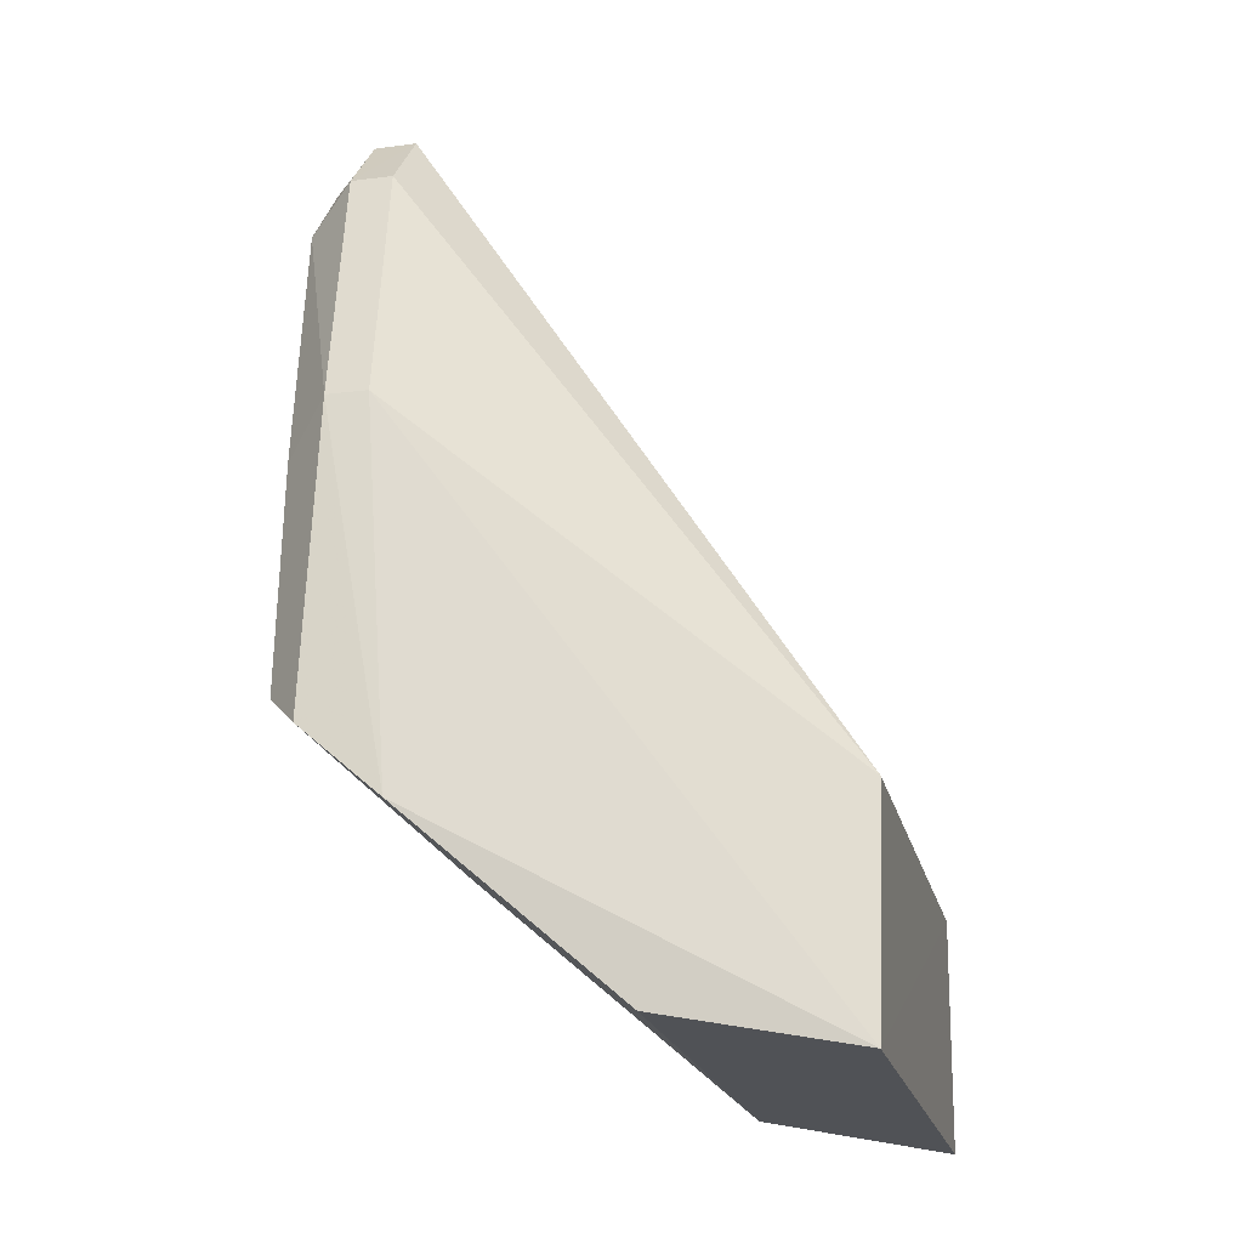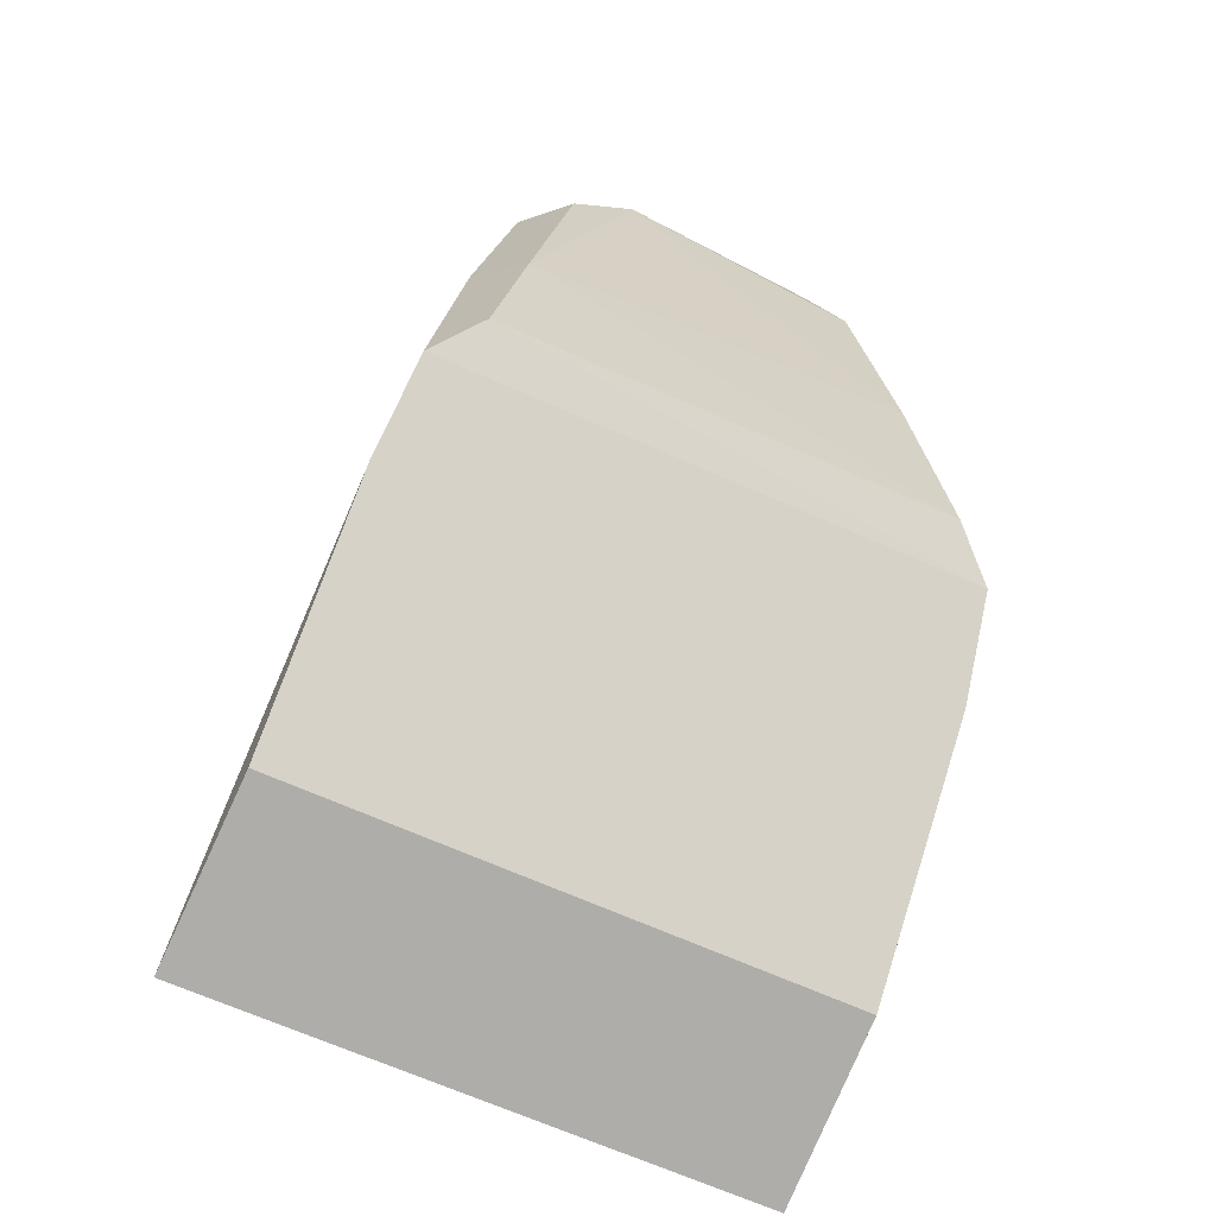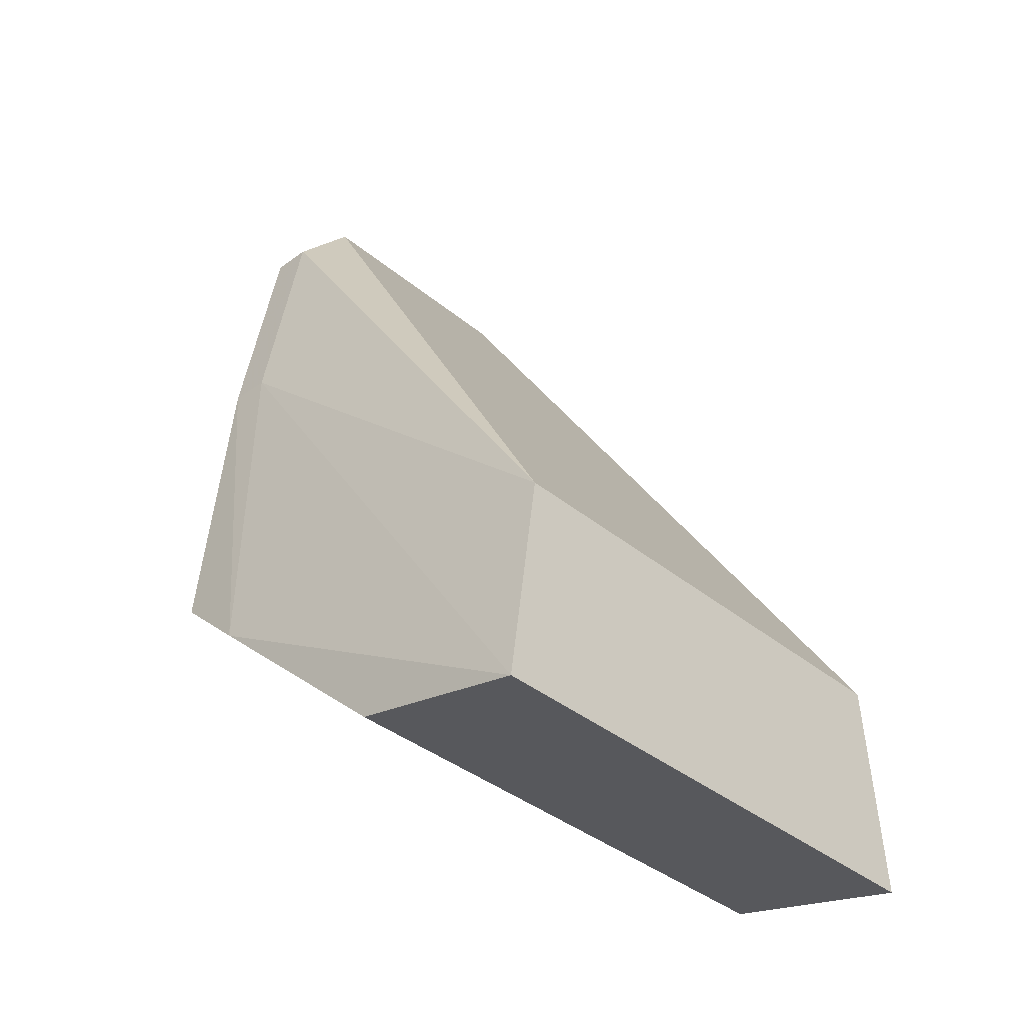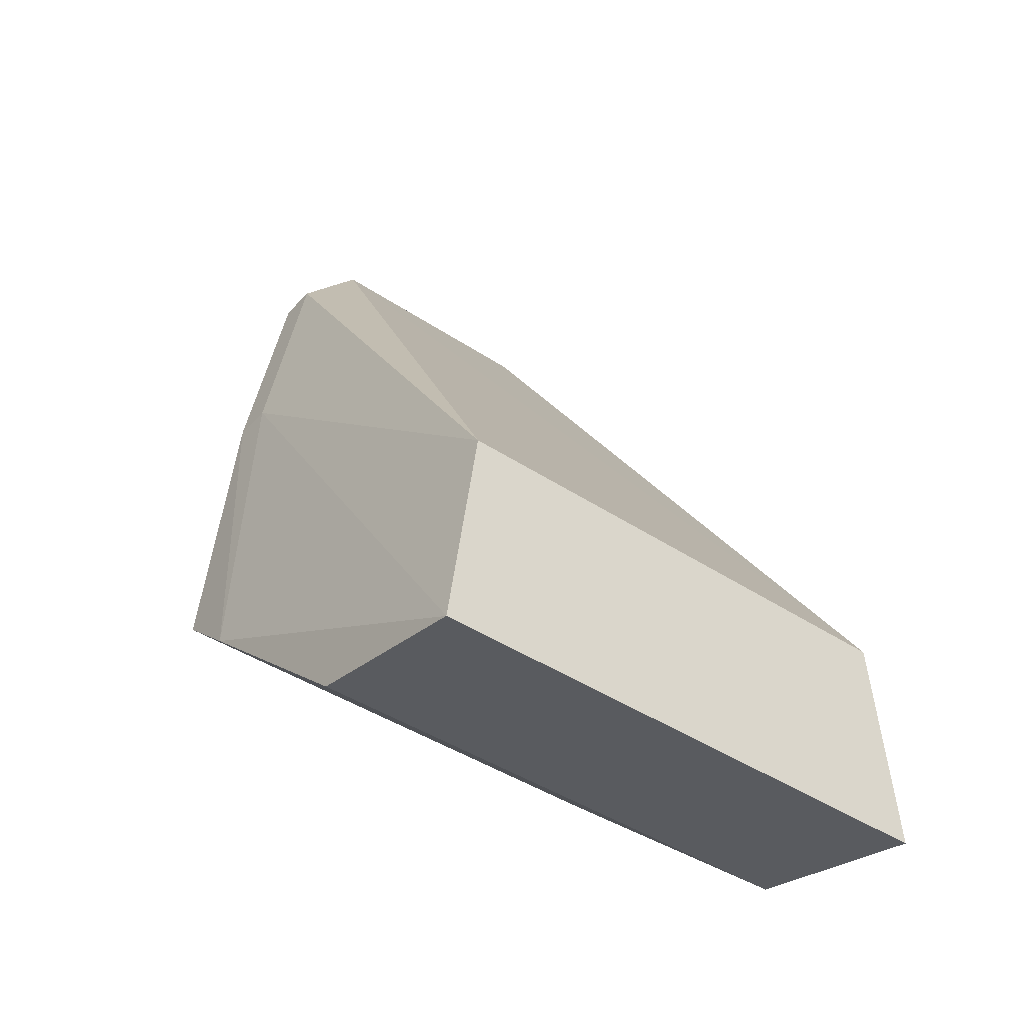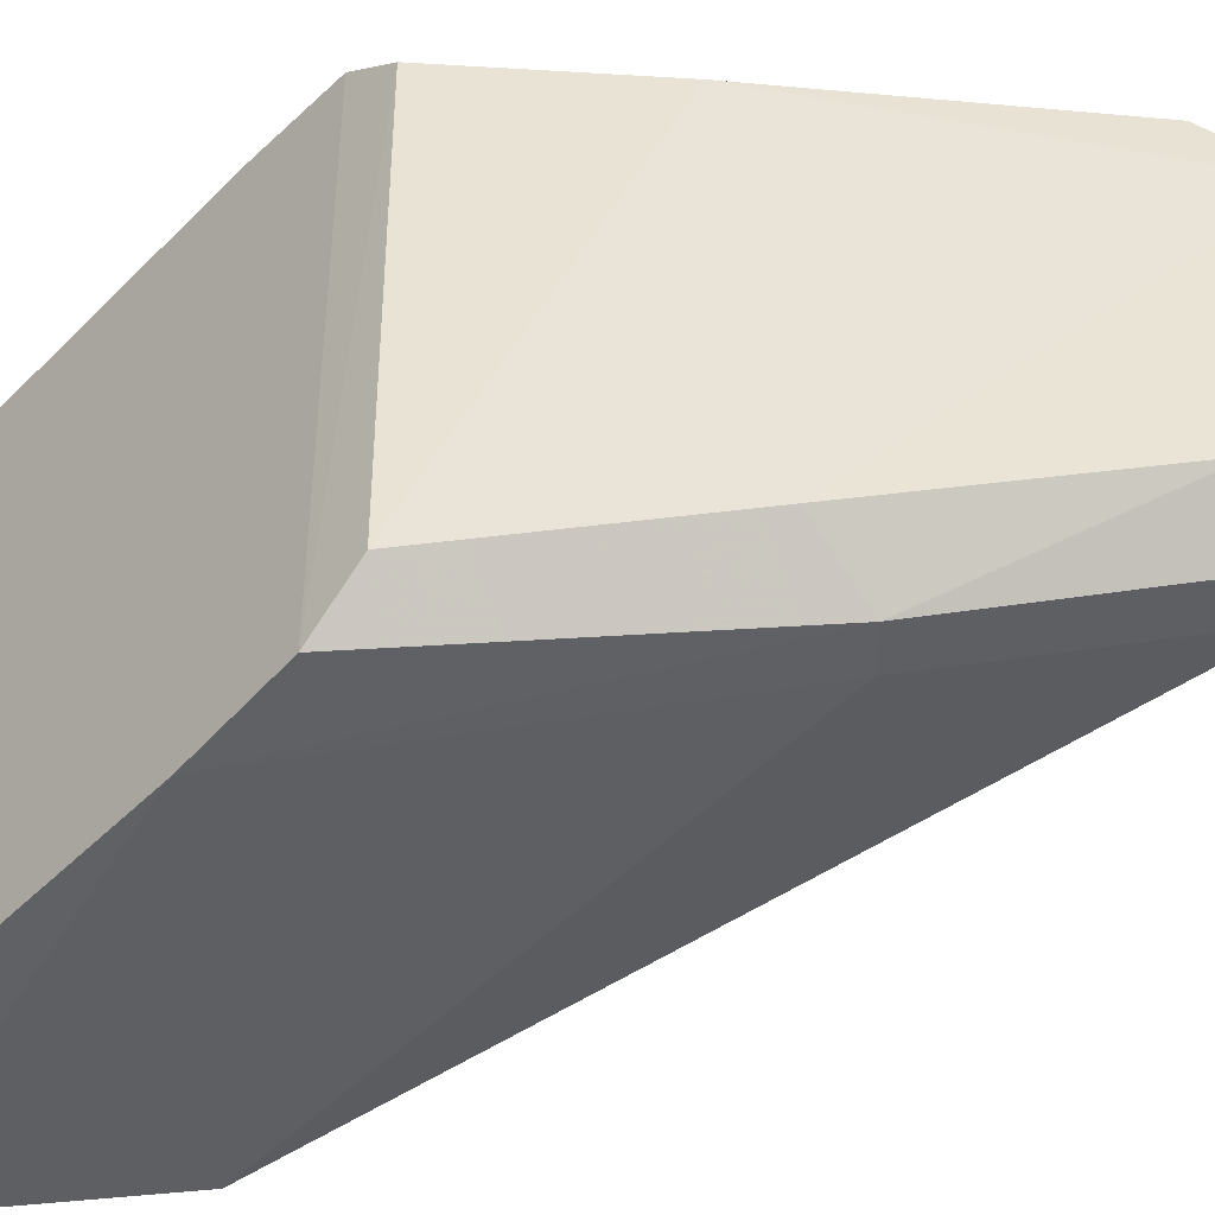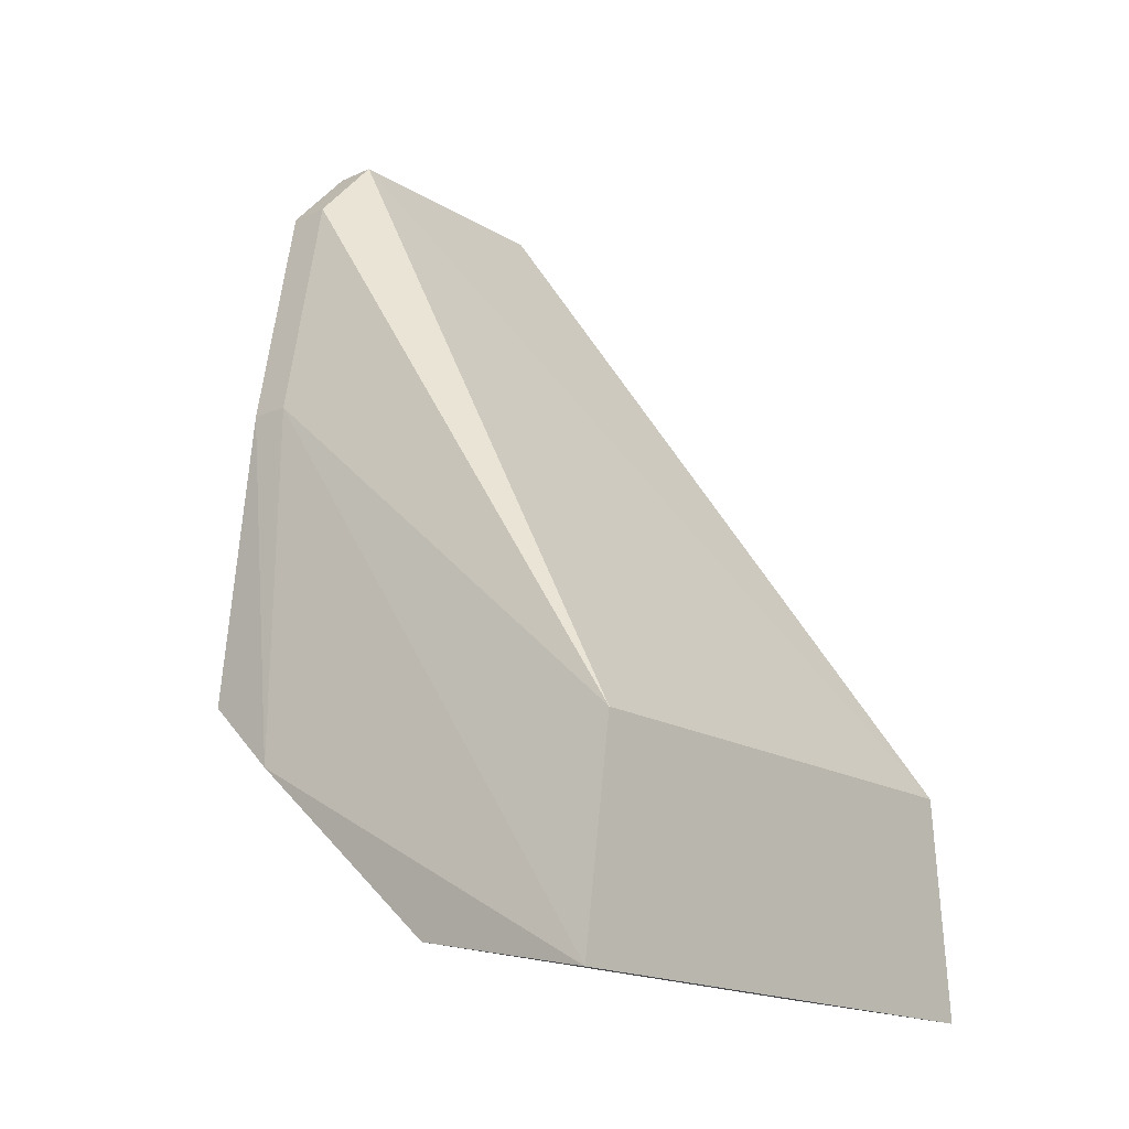
<metadata>
{"format":"obj","ext":"obj","renderer":"f3d","projection":"perspective","resolution":1024,"background":"white","views":[{"elev":-20.2,"azim":-167.3,"up":"+Y"},{"elev":-66.6,"azim":65.6,"up":"+Y"},{"elev":-36.9,"azim":-136.9,"up":"+Y"},{"elev":-42.1,"azim":-128.7,"up":"+Y"},{"elev":-46.3,"azim":89.7,"up":"+Z"},{"elev":-17.6,"azim":-139.5,"up":"+Y"}]}
</metadata>
<code>
v 0.2194 0.09299 0.01466
v 0.2219 0.05781 0.01636
v 0.2194 0.05536 -0.01919
v 0.1843 0.05 -0.01825
v 0.1846 0.03414 0.02024
v 0.2161 0.09535 -0.01388
v 0.2227 0.0929 -0.0112
v 0.2192 0.0552 0.01939
v 0.1842 0.05 0.01827
v 0.1846 0.03414 -0.02023
v 0.2161 0.078 -0.01708
v 0.2227 0.09786 0.006683
v 0.222 0.058 -0.01621
v 0.2191 0.07482 0.01741
v 0.2161 0.1007 -0.009087
v 0.1981 0.03682 0.02
v 0.2133 0.05008 -0.01999
v 0.2191 0.078 -0.01708
v 0.2224 0.09296 0.01142
v 0.2224 0.07168 0.01439
v 0.2161 0.07482 0.01741
v 0.2161 0.1007 0.009087
v 0.2191 0.1006 -0.009071
v 0.2133 0.05006 0.01999
v 0.1981 0.03682 -0.02
v 0.2225 0.07484 -0.01397
v 0.2191 0.09535 -0.01388
v 0.2191 0.09818 0.01184
v 0.2161 0.09513 0.01401
v 0.222 0.09754 -0.008415
v 0.2191 0.1007 0.009087
v 0.2191 0.09513 0.01401
f 8 3 2
f 10 9 4
f 10 5 9
f 11 4 6
f 11 10 4
f 13 2 3
f 14 8 2
f 15 6 4
f 15 4 9
f 16 5 10
f 17 10 11
f 18 17 11
f 18 3 17
f 18 11 6
f 20 2 13
f 20 12 19
f 20 14 2
f 20 19 1
f 20 1 14
f 21 14 1
f 21 9 5
f 22 15 9
f 24 5 16
f 24 21 5
f 24 8 14
f 24 14 21
f 24 17 3
f 24 3 8
f 25 16 10
f 25 10 17
f 25 24 16
f 25 17 24
f 26 18 7
f 26 13 3
f 26 3 18
f 26 20 13
f 26 7 12
f 26 12 20
f 27 18 6
f 27 7 18
f 27 6 15
f 27 15 23
f 28 19 12
f 29 21 1
f 29 9 21
f 29 22 9
f 29 28 22
f 30 23 12
f 30 12 7
f 30 27 23
f 30 7 27
f 31 12 23
f 31 28 12
f 31 22 28
f 31 23 15
f 31 15 22
f 32 1 19
f 32 19 28
f 32 29 1
f 32 28 29

</code>
